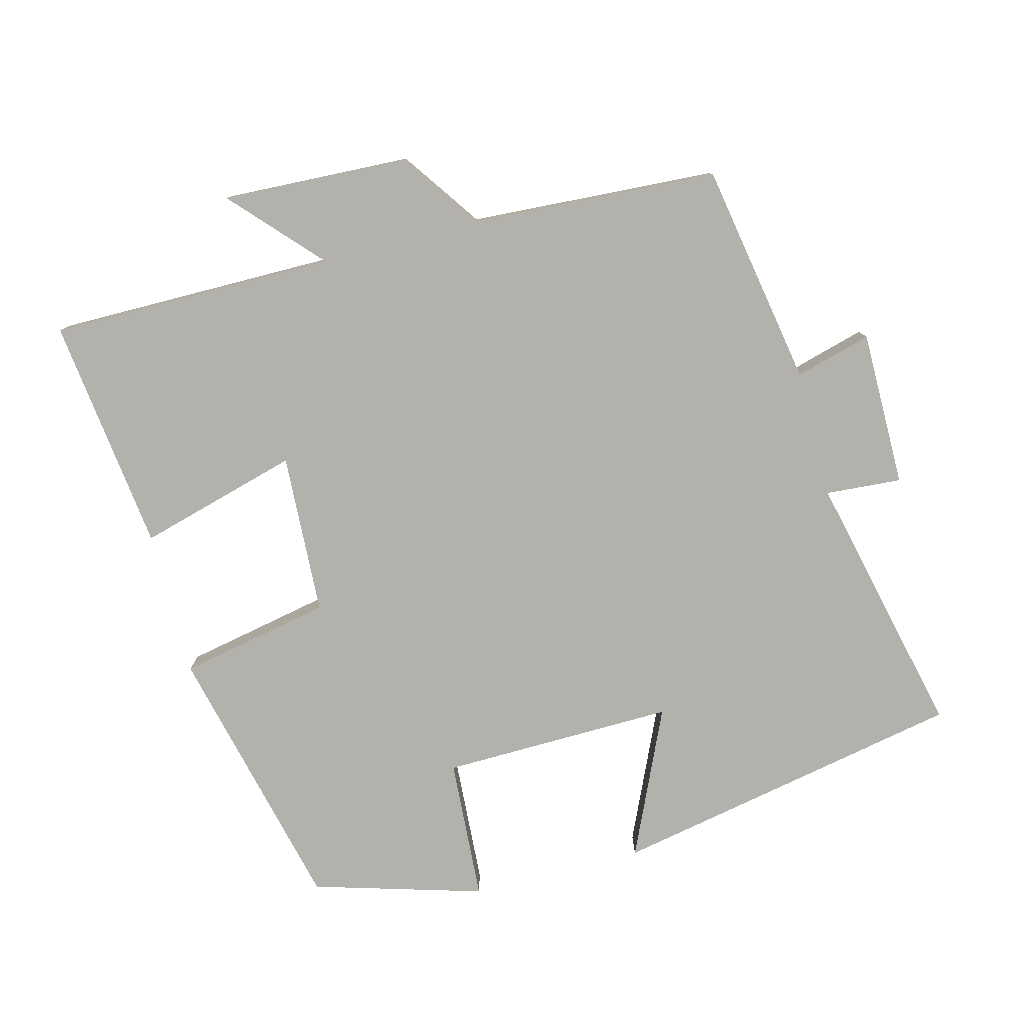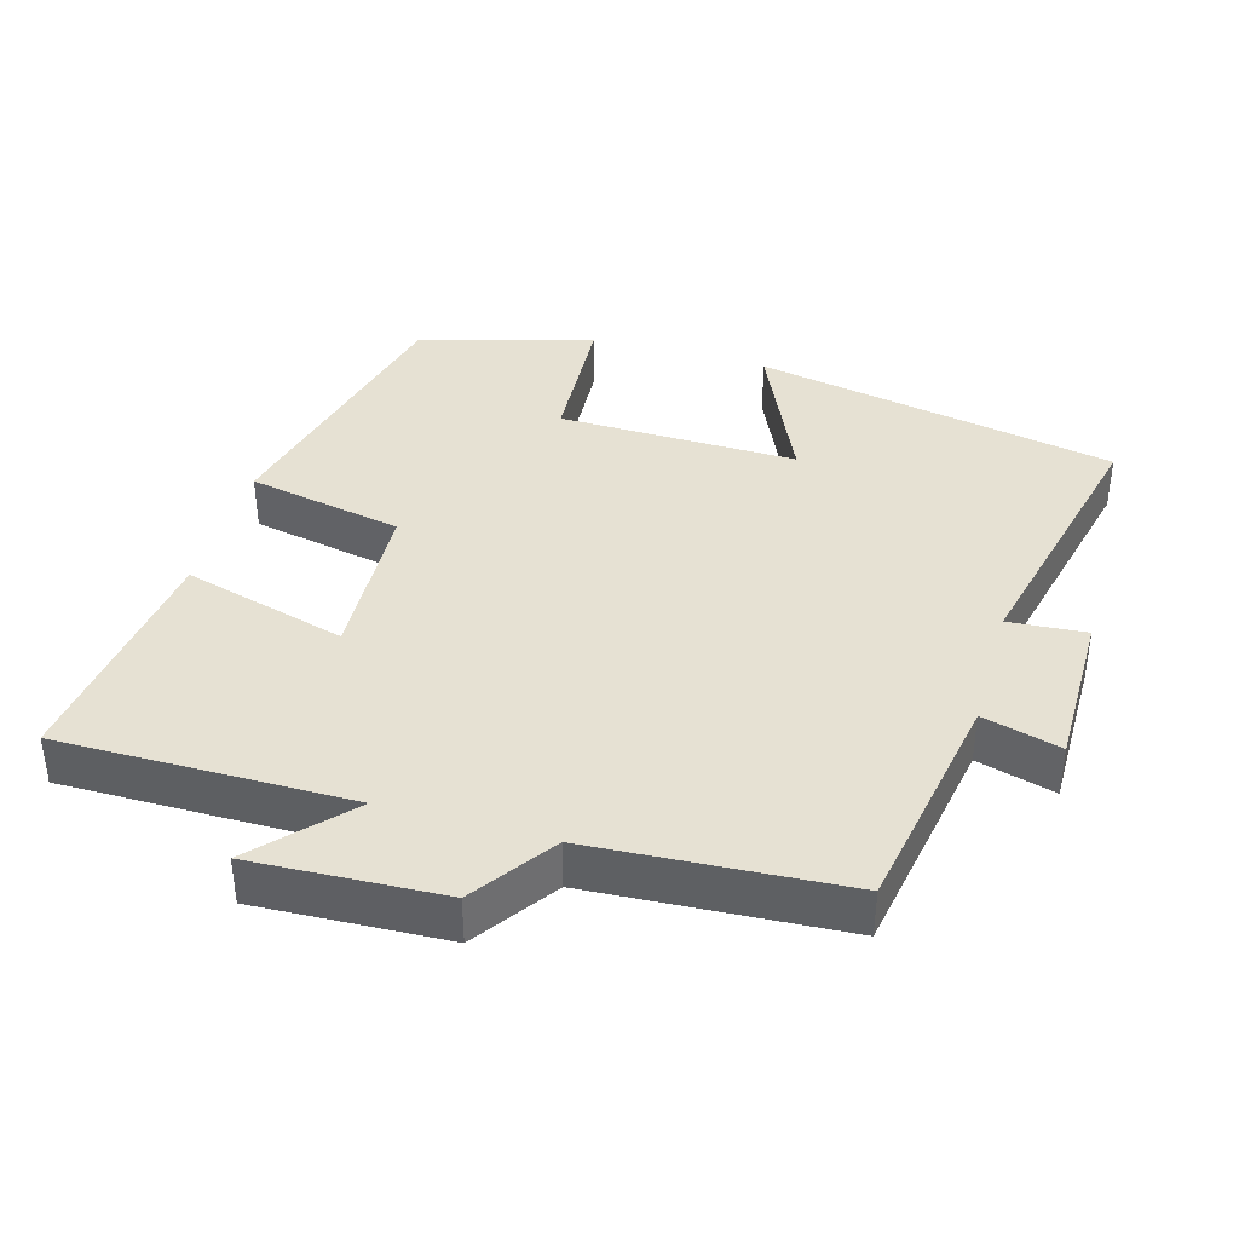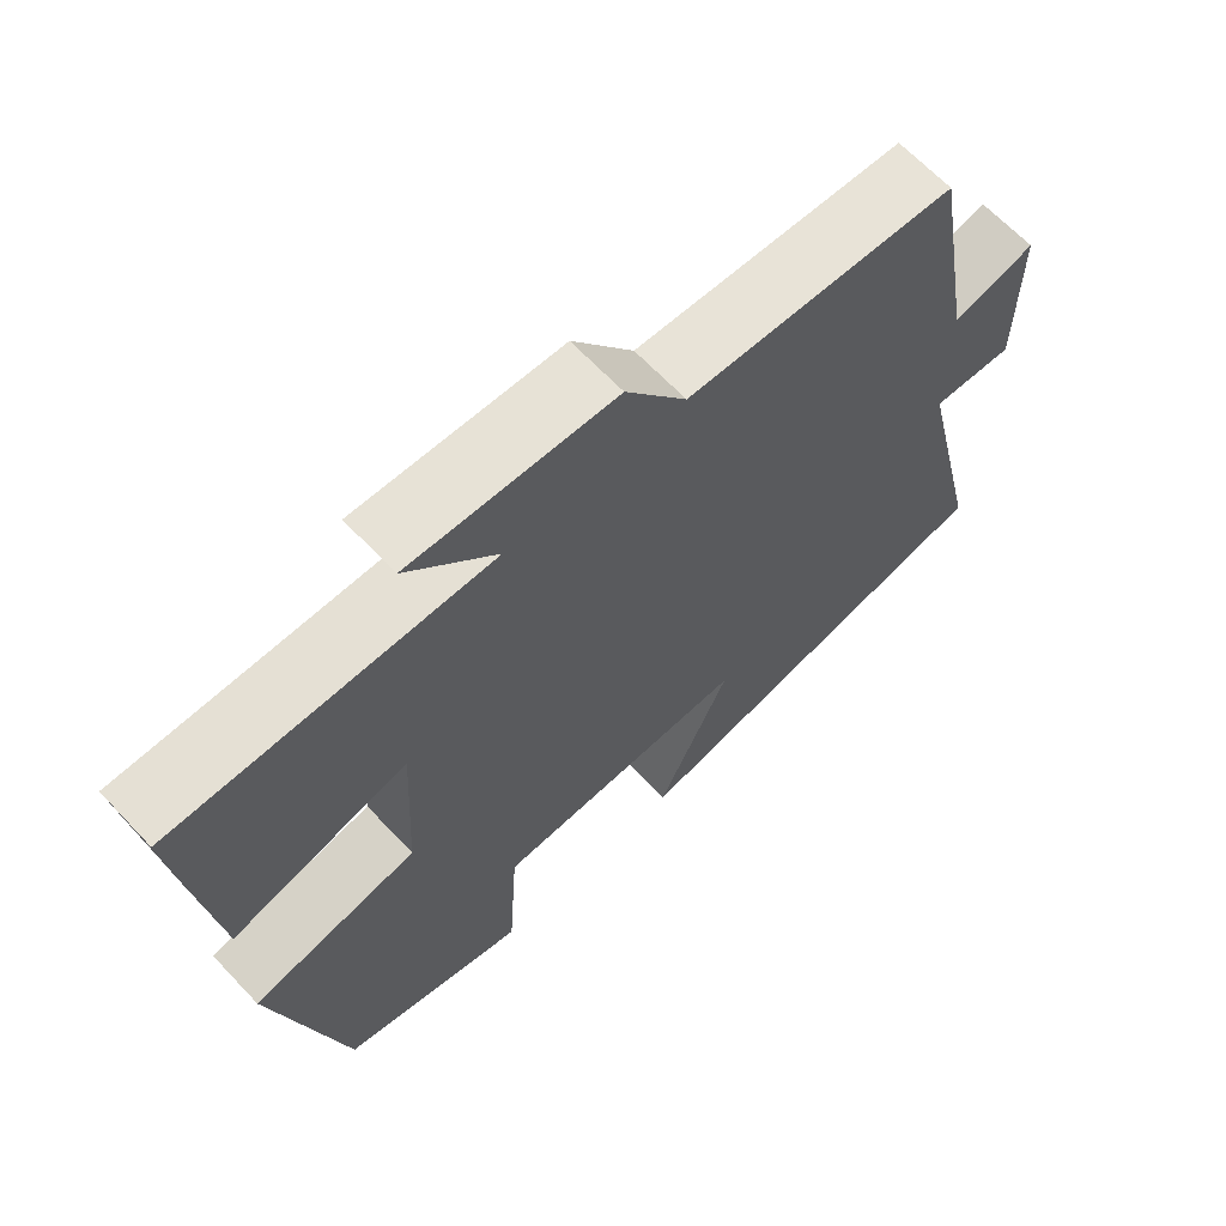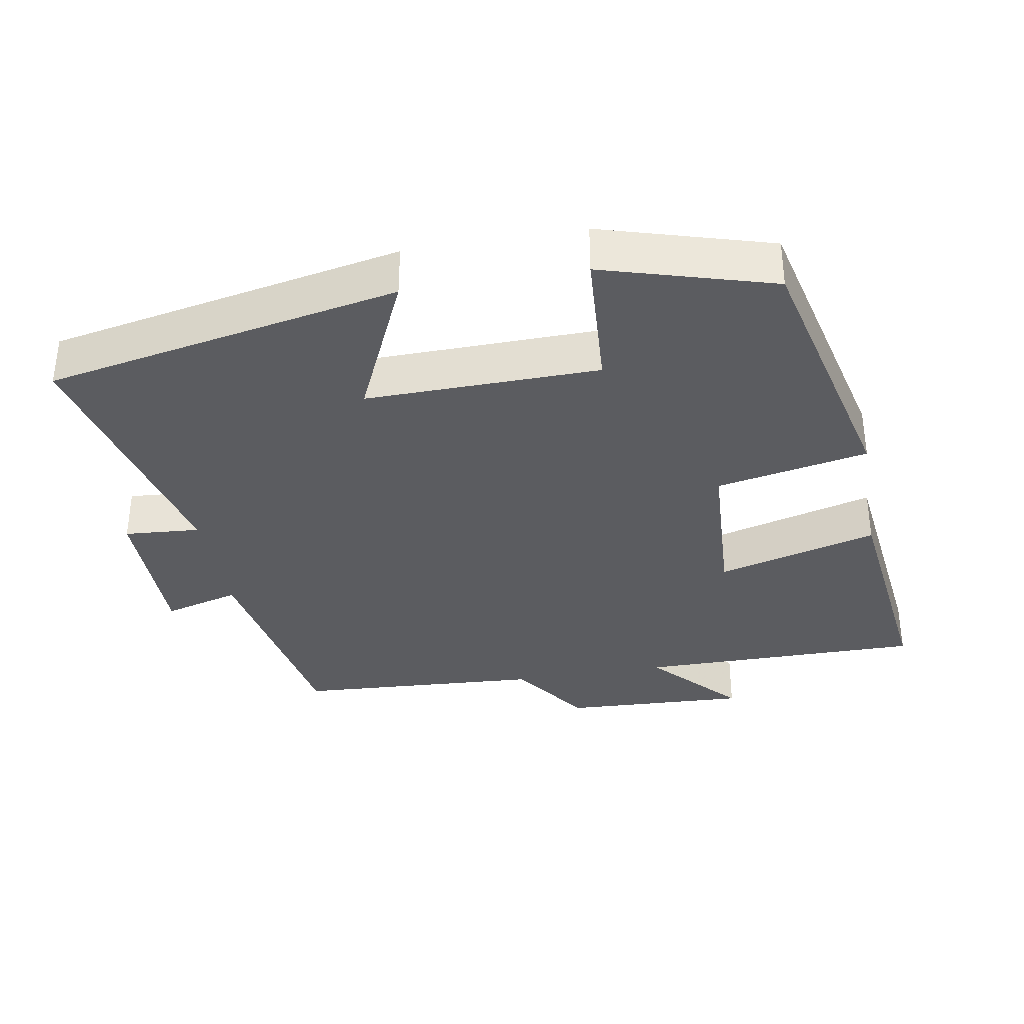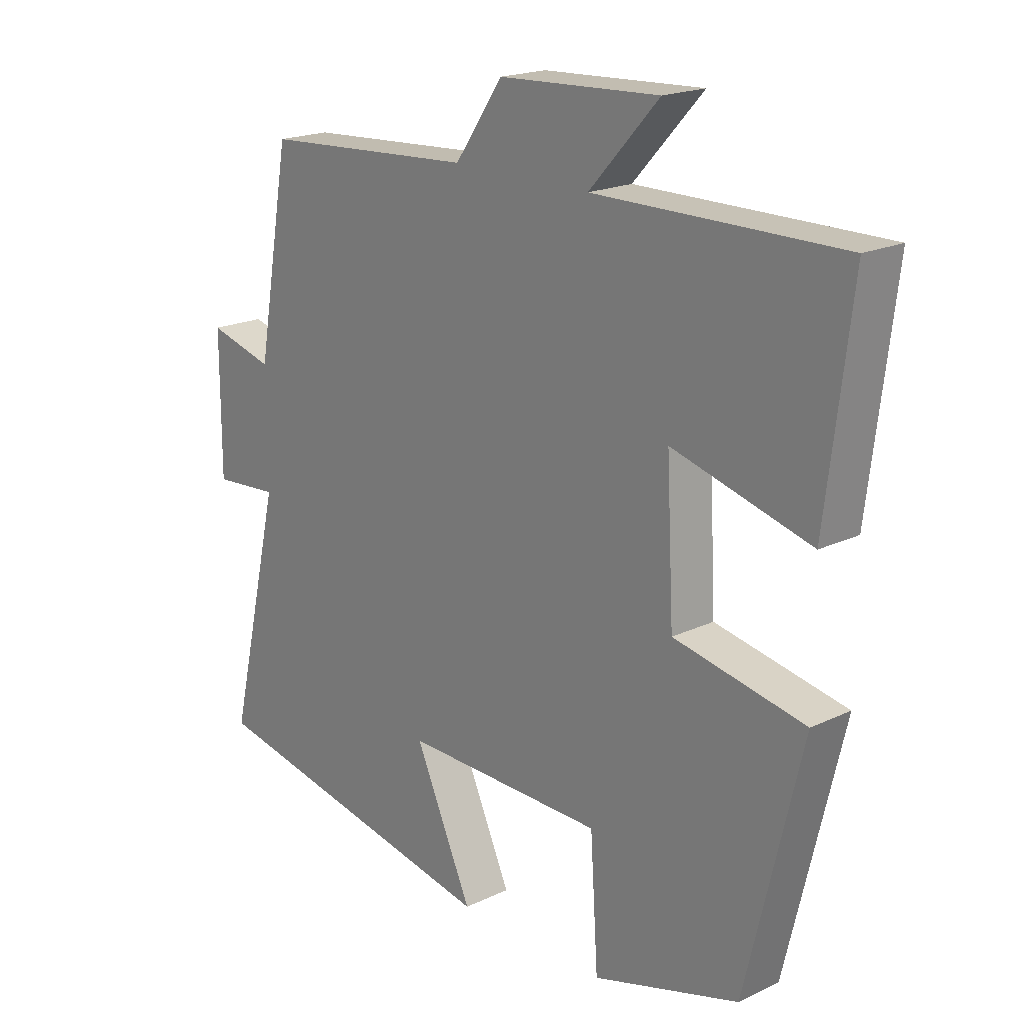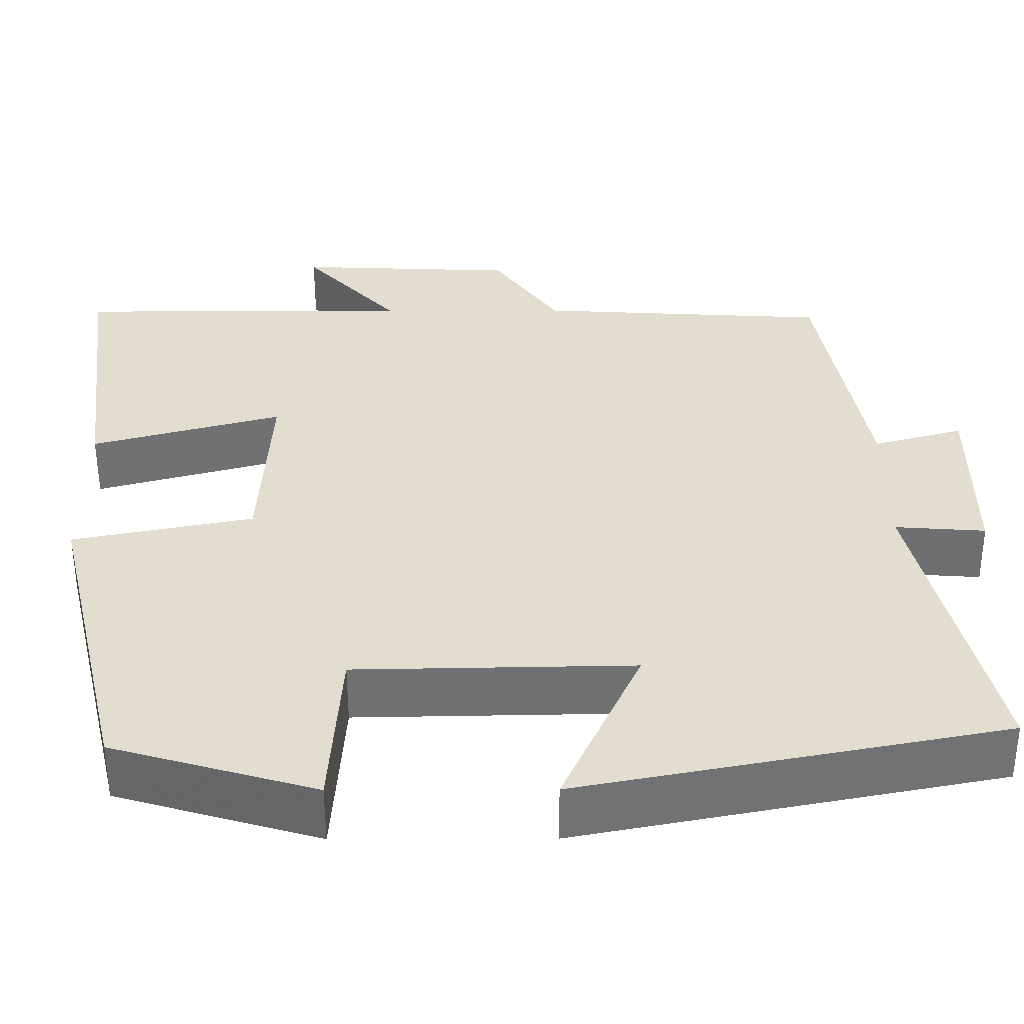
<metadata>
{"format":"obj","ext":"obj","renderer":"f3d","projection":"perspective","resolution":1024,"background":"white","views":[{"elev":-79.0,"azim":14.6,"up":"+Y"},{"elev":38.8,"azim":16.0,"up":"+Y"},{"elev":65.5,"azim":-43.3,"up":"+Z"},{"elev":-35.0,"azim":-170.1,"up":"+Y"},{"elev":19.3,"azim":-131.8,"up":"+Z"},{"elev":-55.0,"azim":0.2,"up":"+Z"}]}
</metadata>
<code>
v 0.444 0.07 0.479
v 0.5 0.07 0.162
v 0.608 0.07 0.192
v 0.608 0.07 -0.03
v 0.5 0.07 -0.022
v 0.588 0.07 -0.401
v 0.084 0.07 -0.5
v 0.179 0.07 -0.29
v -0.153 0.07 -0.296
v -0.166 0.07 -0.5
v -0.408 0.07 -0.429
v -0.5 0.07 -0.043
v -0.284 0.07 0
v -0.272 0.07 0.23
v -0.5 0.07 0.167
v -0.541 0.07 0.501
v -0.135 0.07 0.5
v -0.25 0.07 0.625
v 0.014 0.07 0.613
v 0.093 0.07 0.5
v 0.444 0 0.479
v 0.5 0 0.162
v 0.608 0 0.192
v 0.608 0 -0.03
v 0.5 0 -0.022
v 0.588 0 -0.401
v 0.084 0 -0.5
v 0.179 0 -0.29
v -0.153 0 -0.296
v -0.166 0 -0.5
v -0.408 0 -0.429
v -0.5 0 -0.043
v -0.284 0 0
v -0.272 0 0.23
v -0.5 0 0.167
v -0.541 0 0.501
v -0.135 0 0.5
v -0.25 0 0.625
v 0.014 0 0.613
v 0.093 0 0.5
f 17 18 19 20
f 17 20 1 2
f 14 15 16 17
f 13 14 17 2
f 10 11 12 13
f 9 10 13
f 8 9 13 2
f 5 6 7 8
f 5 8 2 3
f 3 4 5
f 40 39 38 37
f 22 21 40 37
f 37 36 35 34
f 22 37 34 33
f 33 32 31 30
f 33 30 29
f 22 33 29 28
f 28 27 26 25
f 23 22 28 25
f 25 24 23
f 1 21 22 2
f 2 22 23 3
f 3 23 24 4
f 4 24 25 5
f 5 25 26 6
f 6 26 27 7
f 7 27 28 8
f 8 28 29 9
f 9 29 30 10
f 10 30 31 11
f 11 31 32 12
f 12 32 33 13
f 13 33 34 14
f 14 34 35 15
f 15 35 36 16
f 16 36 37 17
f 17 37 38 18
f 18 38 39 19
f 19 39 40 20
f 20 40 21 1

</code>
